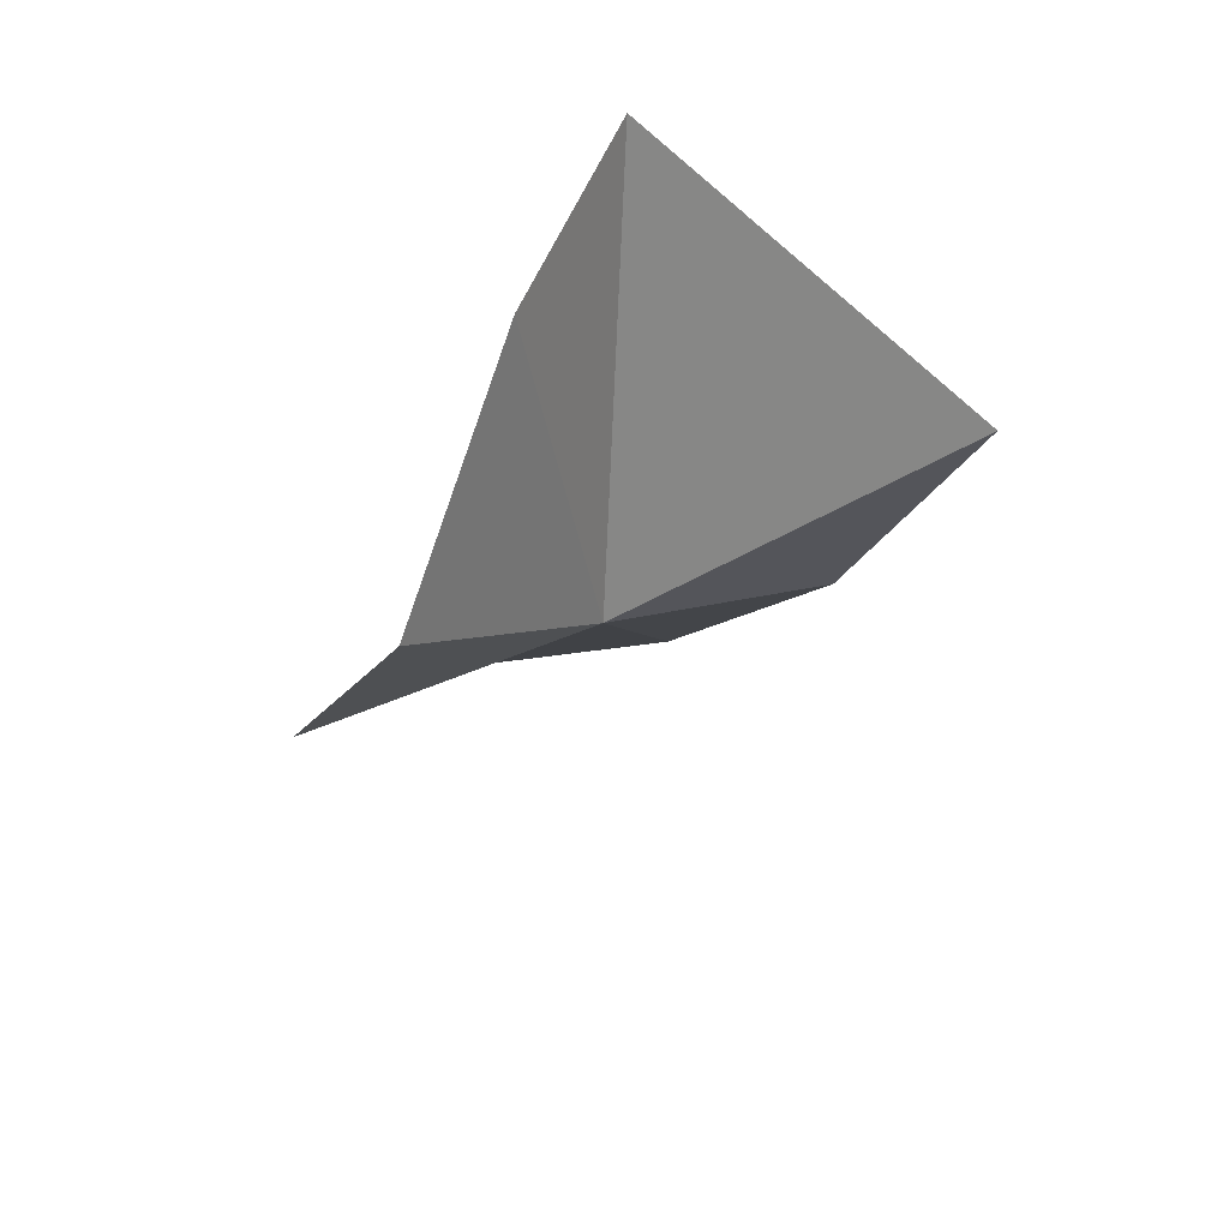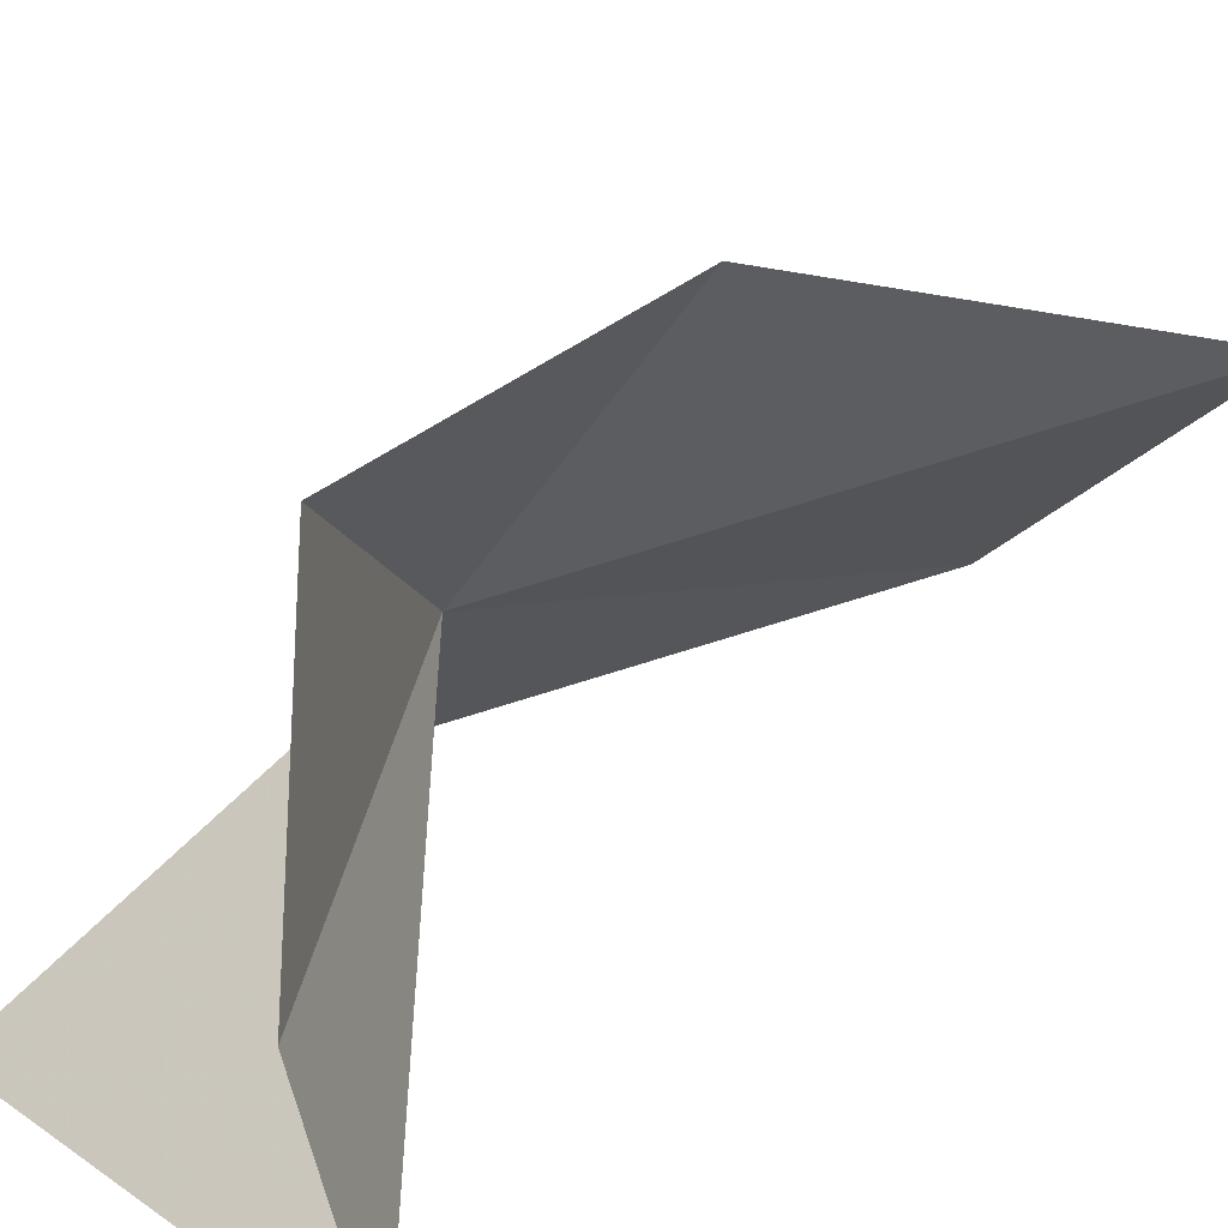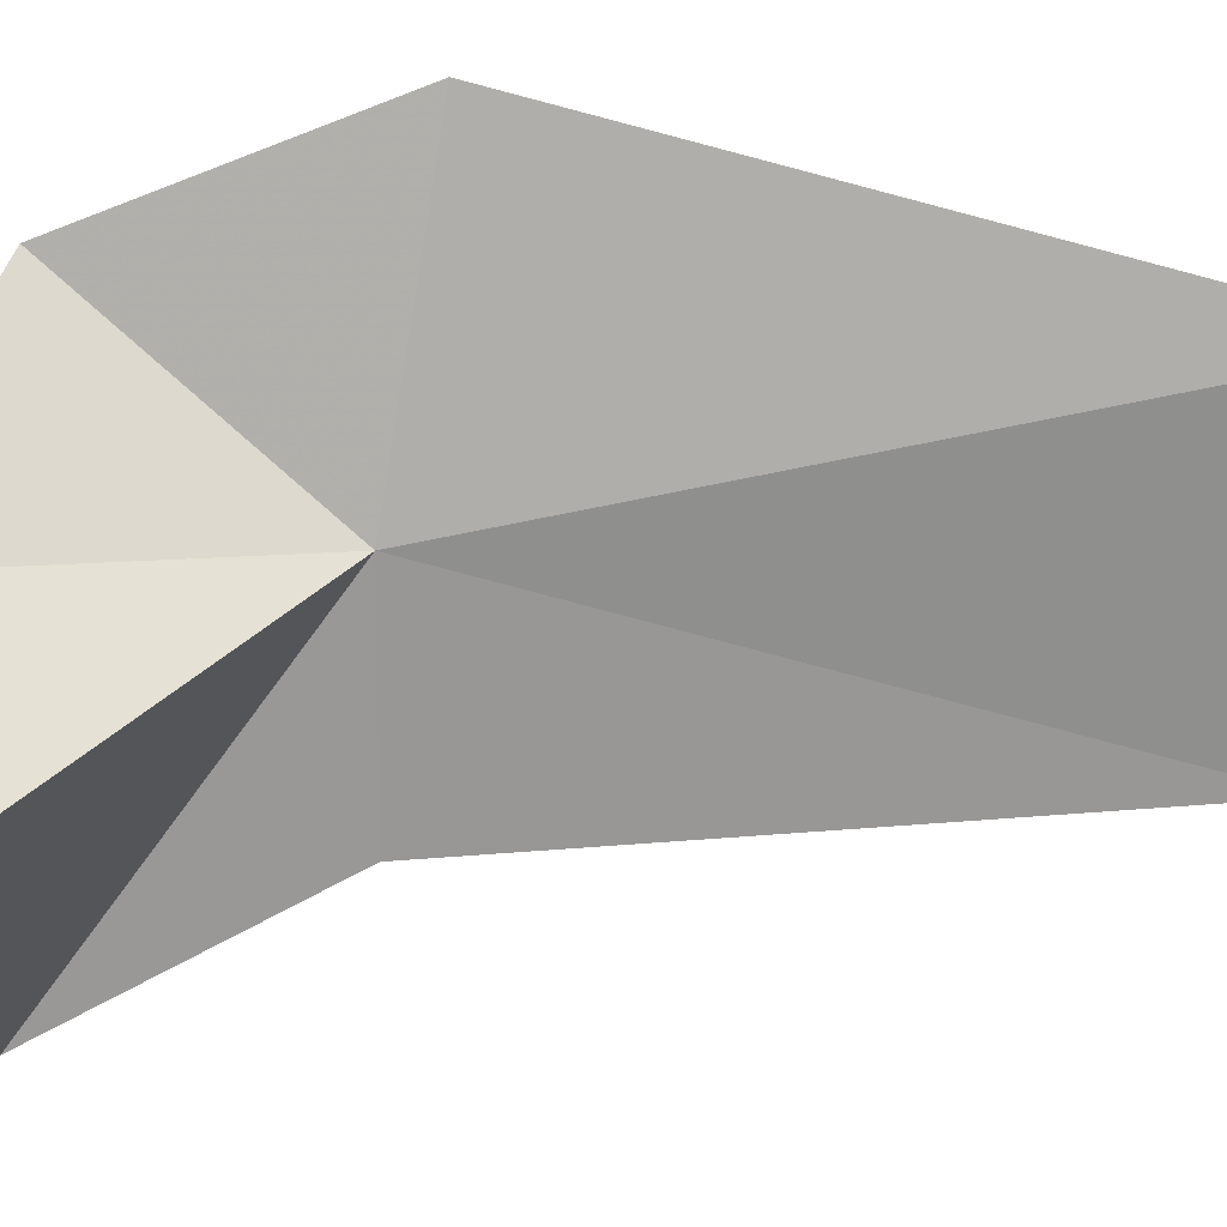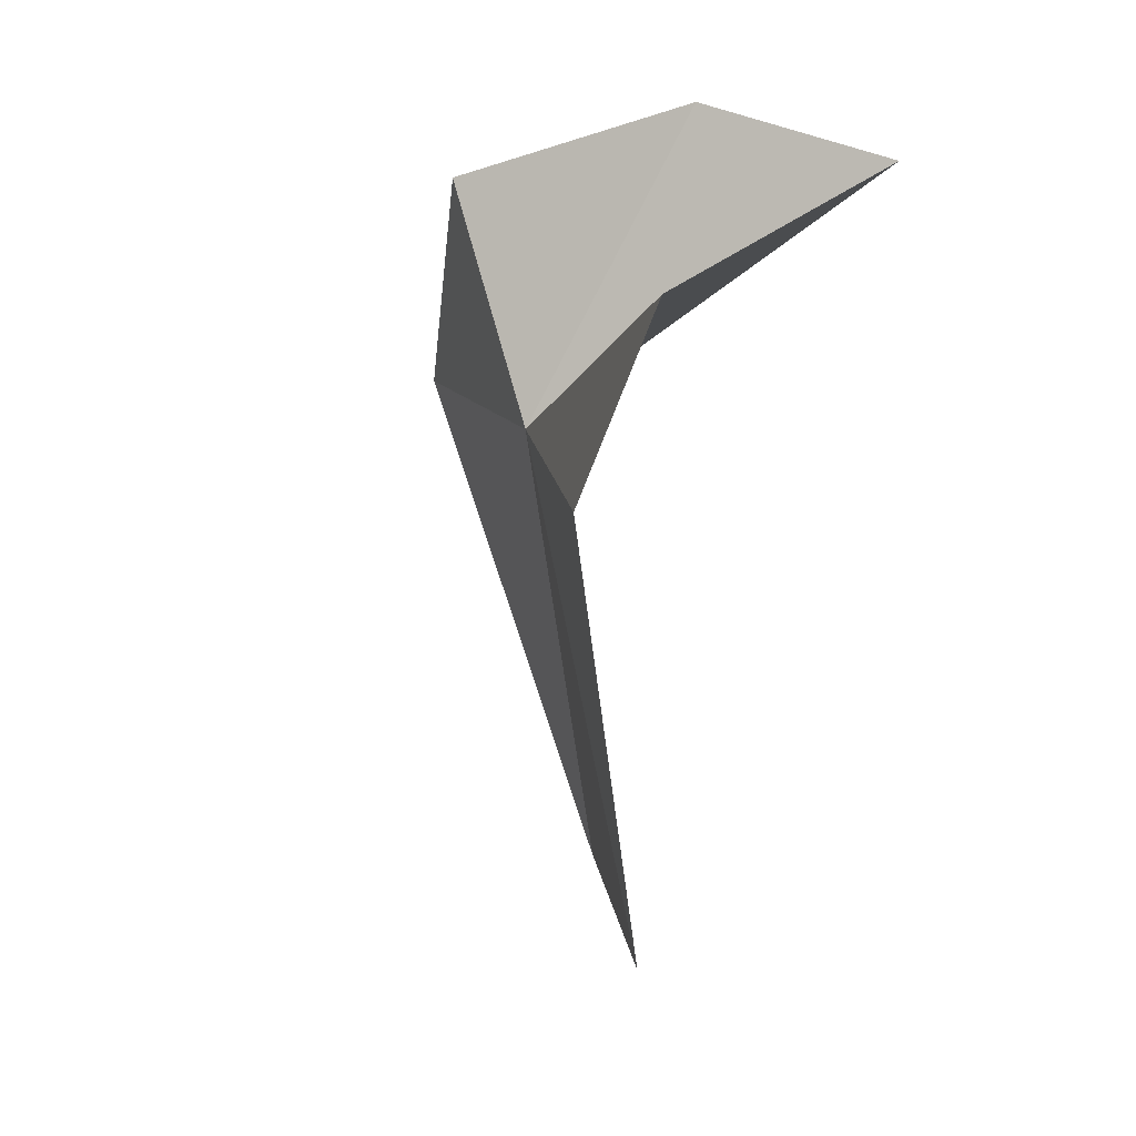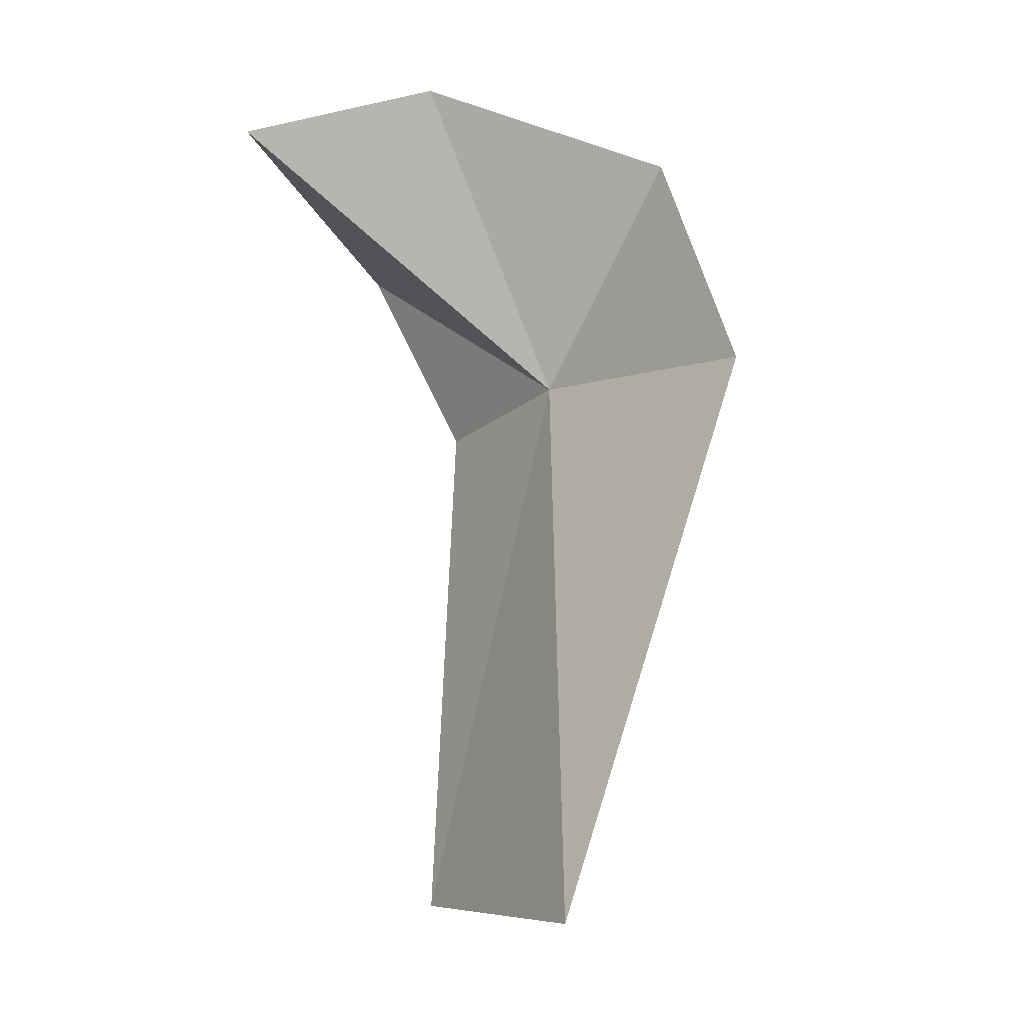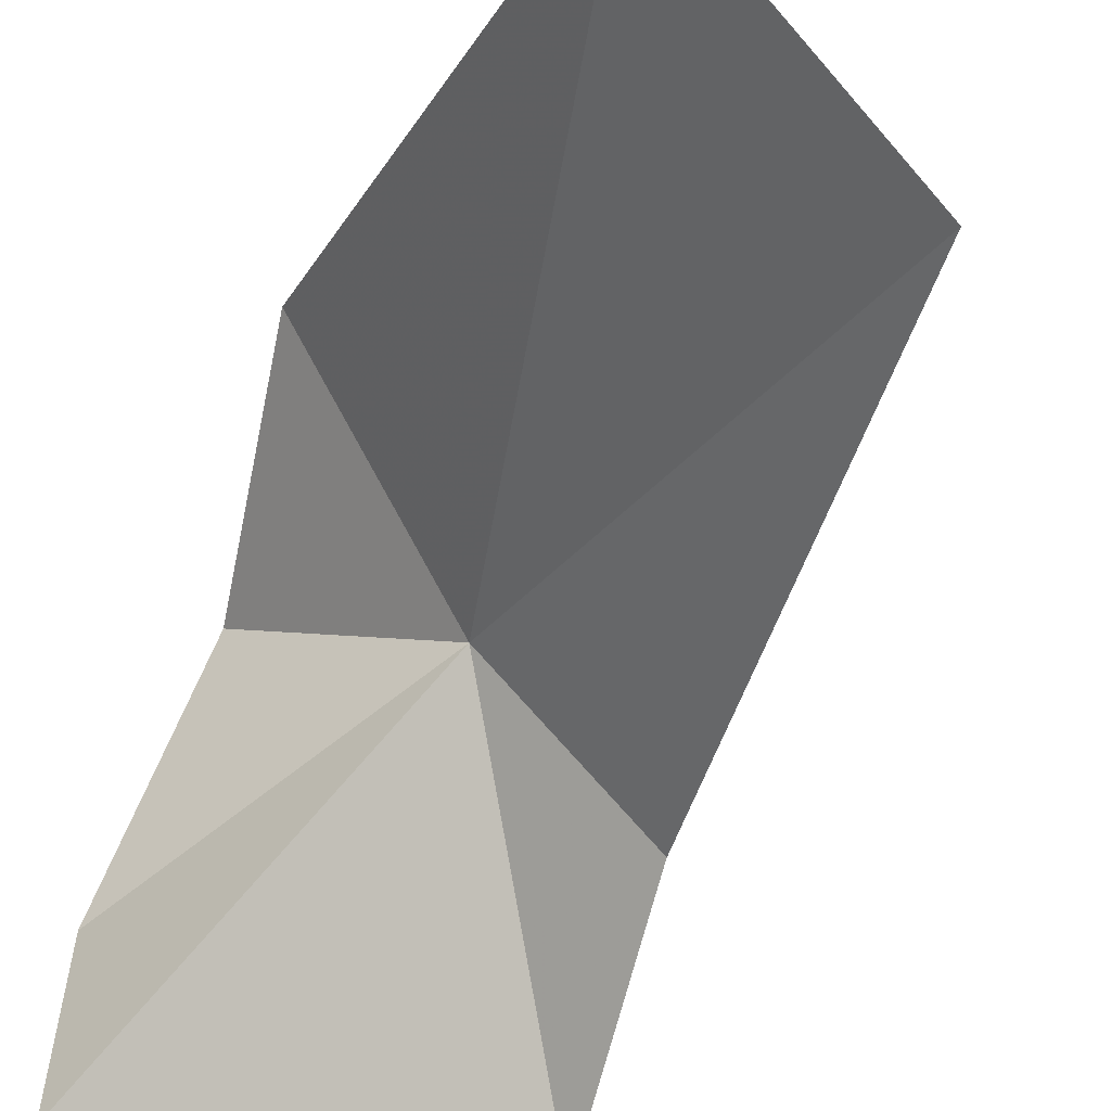
<metadata>
{"format":"obj","ext":"obj","renderer":"f3d","projection":"perspective","resolution":1024,"background":"white","views":[{"elev":76.7,"azim":-147.1,"up":"+Z"},{"elev":20.1,"azim":36.9,"up":"+Y"},{"elev":-25.3,"azim":82.8,"up":"+Y"},{"elev":20.7,"azim":-59.3,"up":"+Z"},{"elev":-12.2,"azim":101.5,"up":"+Z"},{"elev":-43.6,"azim":149.5,"up":"+Y"}]}
</metadata>
<code>
v 12.39 -4.811 35.3
v 13.86 -4.459 31.55
v 12.41 -5.642 31.68
v 11.45 -5.709 35.19
v 12.97 -3.911 36.68
v 13.31 -5.477 37.24
v 13.48 -3.383 35.13
v 13.49 -6.745 36.97
v 11.1 -6.448 36.62
f 1 3 2
f 1 4 3
f 1 5 6
f 1 7 5
f 1 6 8
f 1 8 9
f 1 9 4
f 1 2 7

</code>
